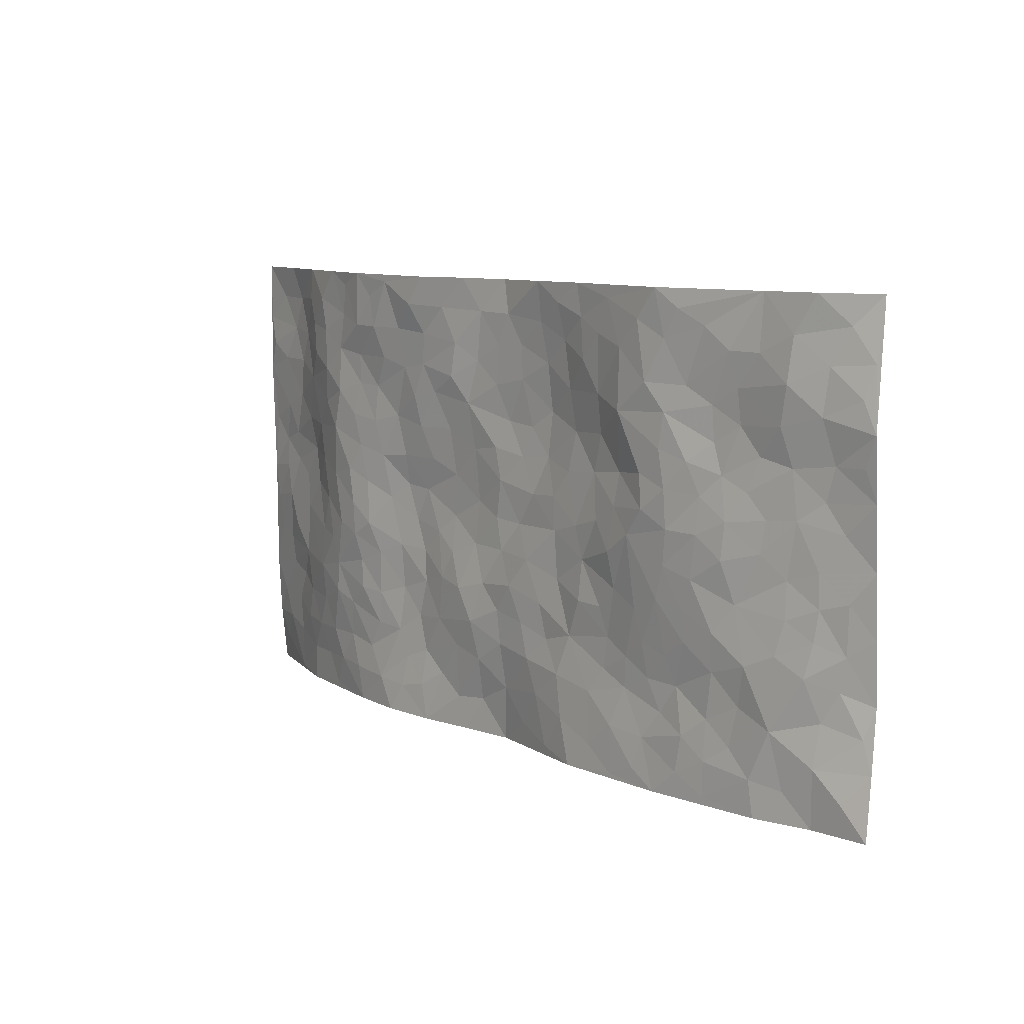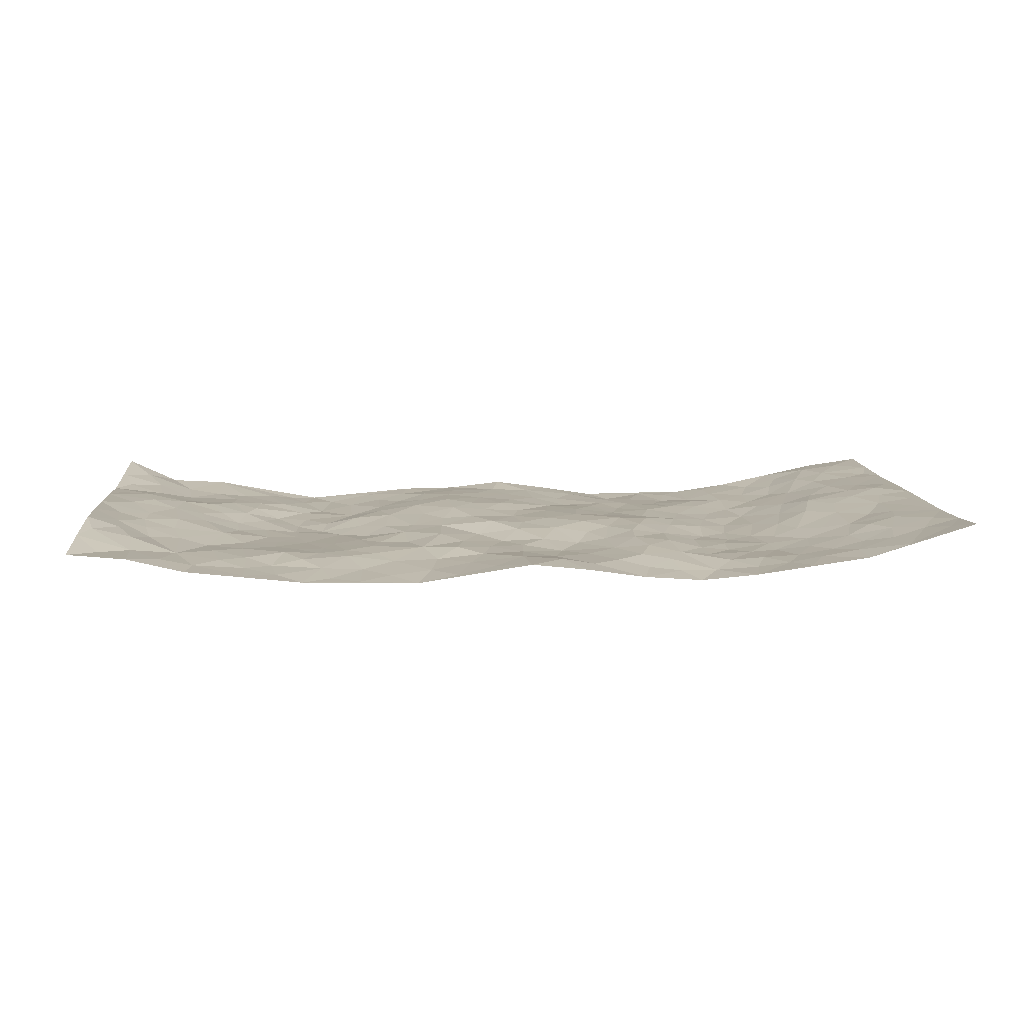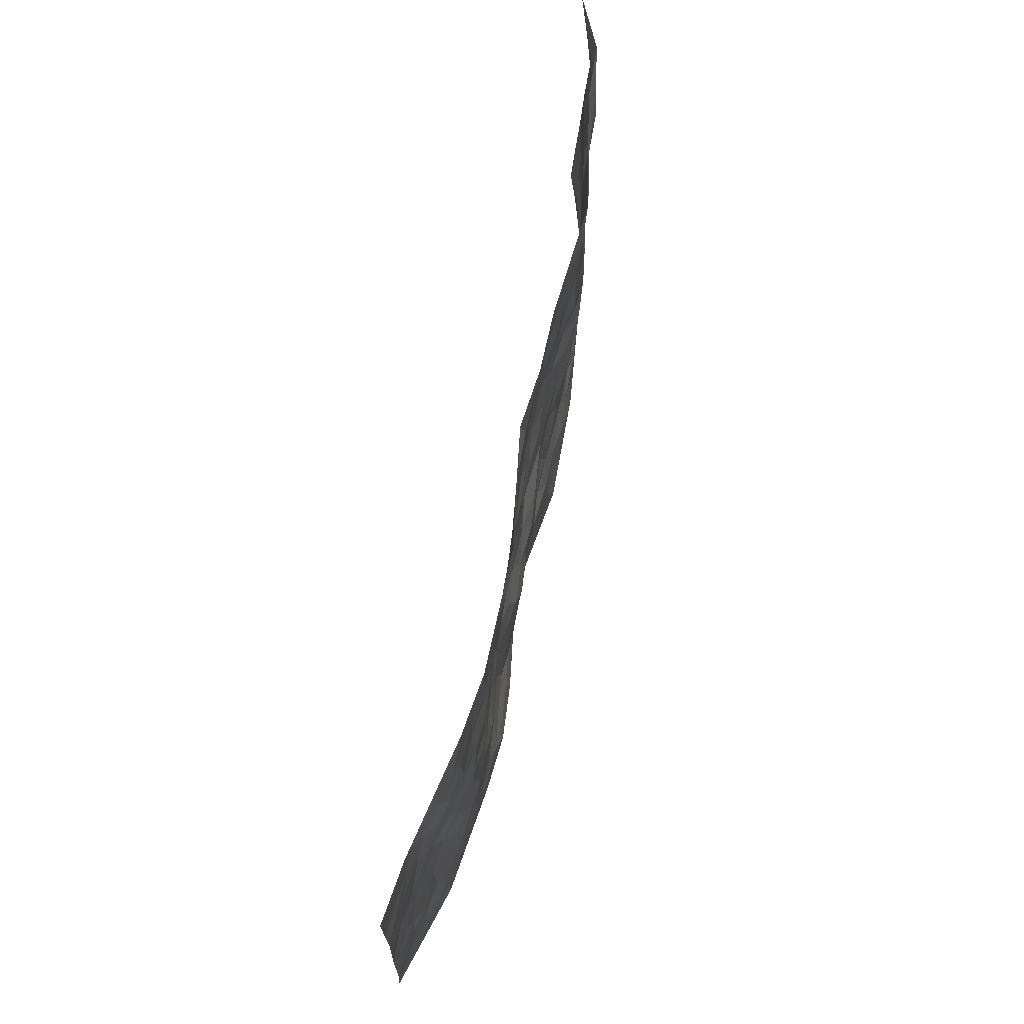
<metadata>
{"format":"obj","ext":"obj","renderer":"f3d","projection":"perspective","resolution":1024,"background":"white","views":[{"elev":8.9,"azim":-129.6,"up":"+Y"},{"elev":11.4,"azim":-4.8,"up":"+Z"},{"elev":70.1,"azim":101.8,"up":"+Y"}]}
</metadata>
<code>
v -0.9823 0.002717 0.0465
v -0.9697 0.9984 0.07515
v 0.9749 0.004131 0.07849
v 0.9757 0.9995 0.05296
v -0.7985 0.3928 0.01851
v -0.977 0.5007 0.06344
v -0.8593 0.358 0.02993
v -6.352e-05 0.002731 0.006268
v -0.9721 0.2507 0.07803
v -0.9207 0.3382 0.05212
v -0.7384 0.001456 0.004752
v -0.9777 0.1267 0.06247
v -0.7143 0.2928 -0.002237
v -0.8591 0.002192 0.03444
v -0.8441 0.2886 0.02163
v -0.4921 0.002212 -0.02309
v -0.9548 0.1886 0.06366
v -0.2937 0.1677 -0.0179
v -0.7799 0.3221 0.01036
v -0.8653 0.1206 0.02816
v -0.9268 0.0648 0.0374
v -0.7983 0.06437 0.01997
v -0.6756 0.1268 0.001449
v -0.7278 0.07466 0.002432
v -0.8734 0.2075 0.03946
v -0.9081 0.2705 0.05042
v -0.7732 0.177 0.007672
v -0.6954 0.2098 0.004381
v -0.8642 0.4886 0.03593
v -0.9747 0.3758 0.0711
v -0.7343 0.998 0.01507
v -0.5385 0.2225 -0.004991
v 0.2625 0.1559 -0.009952
v -0.9782 0.7503 0.04897
v -0.3683 0.3932 -0.017
v -0.7836 0.7527 0.01165
v -0.8016 0.8313 0.006401
v -0.5842 0.4423 -0.01749
v -0.602 0.6058 -0.01207
v -0.4919 0.9984 -0.03086
v -0.9551 0.688 0.05049
v -0.664 0.5628 -0.006713
v -0.3912 0.7532 -0.0317
v -0.5112 0.2798 -0.01206
v -0.4611 0.2251 -0.009649
v -0.497 0.1621 -0.008449
v -0.4506 0.6362 -0.02761
v -0.3687 0.5596 -0.01871
v 0.1675 0.4728 0.00237
v -0.3343 0.2213 -0.0111
v -0.2119 0.6107 -0.001139
v -0.3784 0.6289 -0.01225
v -0.3026 0.0585 -0.02446
v -0.6274 0.7104 -0.0007594
v -0.396 0.1943 -0.0106
v -0.8699 0.6186 0.04397
v -0.03686 0.3485 -0.0163
v 0.05914 0.3391 -0.01079
v 0.3008 0.4505 -0.002187
v -0.09555 0.551 0.002812
v -0.1661 0.556 -0.001778
v 0.09254 0.6296 -0.001939
v -0.6356 0.3461 -0.00936
v -0.7492 0.5742 0.01552
v -0.9495 0.8108 0.04667
v -0.5623 0.1296 -0.0143
v -0.3685 0.0129 -0.02586
v -0.7957 0.4663 0.02465
v -0.6198 0.1723 -0.004492
v -0.6169 0.01832 -0.009115
v -0.2448 0.002887 -0.0296
v -0.6184 0.08842 -0.00896
v -0.5492 0.05354 -0.01709
v -0.4329 0.03796 -0.02372
v -0.4526 0.1043 -0.01641
v -0.8895 0.687 0.04522
v -0.9663 0.8744 0.05941
v -0.7377 0.5093 0.01212
v 0.0001827 0.9976 0.00483
v -0.8023 0.6759 0.02664
v -0.5641 0.3148 -0.01264
v -0.5148 0.4609 -0.02361
v 0.006501 0.5706 -0.00259
v -0.0492 0.482 0.004217
v 0.004159 0.4188 -0.002454
v -0.1234 0.129 -0.01488
v -0.5719 0.6703 -0.02042
v -0.9134 0.563 0.04965
v -0.732 0.6915 0.01549
v -0.4503 0.2968 -0.01491
v -0.6338 0.2674 -0.005224
v -0.5036 0.6884 -0.02765
v -0.1735 0.4851 -0.005175
v -0.2633 0.4361 -0.008608
v -0.648 0.6491 -0.0005074
v -0.01004 0.1178 -0.001116
v -0.4167 0.5101 -0.02917
v -0.344 0.2884 -0.01004
v -0.2416 0.5038 -0.008023
v -0.1803 0.3822 -0.0035
v -0.9775 0.6257 0.05743
v -0.706 0.6231 0.007396
v -0.8129 0.5801 0.02889
v -0.3633 0.1109 -0.02202
v -0.5239 0.533 -0.02628
v -0.6846 0.4061 0.002268
v -0.1293 0.3247 -0.009525
v -0.1487 0.2499 -0.006525
v -0.5206 0.6115 -0.02893
v 0.1087 0.7282 -0.009405
v -0.002265 0.2151 -0.01186
v -0.07184 0.2737 -0.01254
v 0.006118 0.2884 -0.0134
v -0.4307 0.3636 -0.01921
v -0.1959 0.1851 -0.019
v -0.6571 0.4879 -0.00968
v -0.5588 0.381 -0.01654
v -0.494 0.3913 -0.02138
v -0.3093 0.5241 -0.01283
v -0.2589 0.3506 -0.01462
v -0.356 0.4669 -0.024
v -0.2262 0.2715 -0.01005
v -0.09017 0.4119 -0.01227
v -0.5974 0.5315 -0.01785
v -0.09112 0.199 -0.01206
v -0.2131 0.0946 -0.02268
v -0.3999 0.2582 -0.01167
v -0.9266 0.4381 0.04929
v -0.8677 0.4211 0.03433
v 0.09382 0.4218 -0.001453
v 0.2109 0.2368 -0.01205
v 0.08356 0.516 0.003052
v 0.0202 0.4871 -0.0008442
v 0.1684 0.3923 -0.00748
v 0.7891 0.4973 0.03008
v 0.2226 0.4331 -0.003002
v 0.2692 0.3123 -0.003692
v 0.1617 0.5666 0.0002744
v 0.1227 0.9979 -0.01267
v -0.2954 0.6194 -0.004339
v 0.4257 0.8793 -0.03132
v 0.491 0.9981 -0.02986
v -0.216 0.781 -7.537e-05
v -0.05886 0.8638 0.00148
v -0.3225 0.3487 -0.0136
v -0.4612 0.5657 -0.0326
v -0.07368 0.05377 -0.006465
v -0.1578 0.02319 -0.01752
v 0.1229 0.001335 -0.007153
v 0.01326 0.8594 -0.002486
v -0.01668 0.6991 0.005788
v 0.4251 0.1954 -0.02156
v 0.3449 0.2886 -0.008014
v 0.5949 0.5262 -0.02347
v 0.5281 0.5467 -0.03095
v 0.4593 0.134 -0.02169
v 0.5268 0.2268 -0.02547
v 0.417 0.3607 -0.02394
v 0.02251 0.6401 -0.002955
v -0.05967 0.6269 0.004453
v -0.148 0.7296 0.01129
v -0.0872 0.6927 0.008713
v -0.06088 0.7907 0.002909
v -0.1375 0.6325 0.0091
v 0.0207 0.774 -0.001507
v 0.2447 0.9971 -0.03202
v -0.01896 0.9261 -0.001914
v -0.2701 0.8461 -0.01516
v -0.2009 0.8804 -0.001857
v -0.3173 0.7806 -0.01635
v -0.2462 0.9986 -0.01033
v -0.2303 0.696 0.003628
v -0.3202 0.7 -0.009874
v -0.1413 0.8298 0.004434
v -0.1227 0.9983 -0.008862
v 0.2184 0.7451 -0.01592
v 0.1746 0.6664 -0.00692
v 0.329 0.5942 -0.01351
v 0.2637 0.5224 -0.001036
v 0.2672 0.6648 -0.01684
v 0.4261 0.7439 -0.01954
v 0.3574 0.6826 -0.01459
v 0.2868 0.7324 -0.02023
v 0.06863 0.9283 -0.005682
v 0.07893 0.8222 -0.00616
v 0.1451 0.8569 -0.01656
v 0.2507 0.8725 -0.02131
v 0.3225 0.7928 -0.0202
v 0.2337 0.5946 -0.007979
v -0.8798 0.8677 0.03434
v -0.6832 0.8165 0.002804
v -0.8687 0.7751 0.02967
v -0.8576 0.9987 0.02224
v -0.9173 0.94 0.04899
v -0.8117 0.9216 0.0115
v -0.7347 0.8853 0.004707
v -0.6071 0.9292 -0.01021
v -0.6636 0.8857 -0.002919
v -0.6877 0.746 0.008126
v -0.5613 0.8143 -0.01188
v -0.6226 0.7812 -0.002138
v -0.5134 0.9009 -0.02528
v -0.393 0.878 -0.02925
v -0.5478 0.9602 -0.02303
v -0.467 0.8157 -0.03229
v -0.4447 0.9363 -0.0317
v -0.3472 0.9729 -0.02012
v -0.514 0.7606 -0.02498
v -0.3219 0.9013 -0.02029
v -0.2602 0.9306 -0.01175
v 0.156 0.7838 -0.01903
v 0.255 0.8034 -0.01992
v 0.1884 0.9324 -0.01906
v 0.3943 0.8115 -0.02534
v 0.3379 0.88 -0.02629
v 0.3821 0.9817 -0.03116
v 0.2886 0.9361 -0.03521
v 0.4428 0.9474 -0.02899
v 0.3835 0.4928 -0.01555
v 0.3289 0.5284 -0.005434
v 0.4866 0.6039 -0.02698
v 0.4343 0.6641 -0.02267
v 0.4085 0.5875 -0.01956
v 0.3561 0.1889 -0.01405
v 0.4847 0.3339 -0.02863
v 0.4624 0.522 -0.02563
v 0.3499 0.3871 -0.01259
v -0.125 0.9146 -0.001381
v -0.1846 0.9578 -0.008952
v 0.3231 0.1317 -0.01623
v 0.6157 0.01417 -0.008778
v 0.2037 0.3327 -0.01062
v 0.2743 0.3839 -0.0025
v 0.5882 0.2472 -0.02608
v 0.7334 0.999 0.01175
v 0.9771 0.2529 0.0597
v 0.494 0.8121 -0.02098
v 0.7167 0.4874 0.01446
v 0.4907 0.7467 -0.02139
v 0.9758 0.5015 0.05766
v 0.673 0.2942 -0.01112
v 0.5125 0.4676 -0.0327
v 0.7784 0.3115 0.01845
v 0.565 0.4152 -0.0297
v 0.4933 0.0008181 -0.02464
v 0.09138 0.2515 -0.02027
v 0.5092 0.07611 -0.02499
v 0.1365 0.3186 -0.01718
v 0.4197 0.2657 -0.02182
v 0.8722 0.2665 0.04359
v 0.6435 0.4617 -0.01056
v 0.5822 0.08154 -0.01748
v 0.4516 0.4253 -0.03121
v 0.6112 0.3716 -0.02217
v 0.2897 0.2313 -0.00605
v 0.4817 0.2706 -0.02944
v 0.2661 0.07756 -0.02146
v 0.3696 0.001375 -0.03478
v 0.246 0.001023 -0.02538
v 0.2028 0.1133 -0.01154
v 0.06887 0.1689 -0.01413
v 0.1465 0.1887 -0.01408
v 0.617 0.1471 -0.01615
v 0.7756 0.4234 0.02303
v 0.7505 0.2217 0.01014
v 0.6547 0.08066 -0.004908
v 0.6713 0.3847 -0.005701
v 0.7196 0.3396 0.004374
v 0.8842 0.3276 0.04338
v 0.7423 0.5679 0.02455
v 0.6962 0.1457 -0.003263
v 0.7664 0.1506 0.01286
v 0.8399 0.3685 0.02917
v 0.9405 0.3513 0.05209
v 0.8843 0.4398 0.04108
v 0.5862 0.3126 -0.02515
v 0.8219 0.1071 0.02923
v 0.3346 0.06244 -0.02681
v 0.4142 0.0679 -0.02833
v 0.07226 0.07785 0.0007647
v 0.1436 0.07125 -0.009972
v 0.9759 0.7502 0.05097
v 0.7352 0.07967 0.008758
v 0.6594 0.2157 -0.01198
v 0.9585 0.4263 0.0548
v 0.9042 0.5102 0.04723
v 0.8079 0.2514 0.03004
v 0.537 0.1476 -0.02021
v 0.7382 0.001874 0.008167
v 0.5061 0.3935 -0.03292
v 0.9381 0.06588 0.06174
v 0.977 0.1284 0.06622
v 0.8401 0.1816 0.03542
v 0.8986 0.1262 0.04636
v 0.8304 0.01035 0.03516
v 0.9362 0.1903 0.05528
v 0.6679 0.5557 -0.004897
v 0.6925 0.633 0.003213
v 0.5893 0.6362 -0.02692
v 0.8233 0.692 0.03728
v 0.6352 0.7718 -0.01755
v 0.9542 0.6258 0.05271
v 0.7659 0.6421 0.0237
v 0.8521 0.5957 0.04339
v 0.7342 0.7442 0.01044
v 0.8433 0.5311 0.04151
v 0.913 0.575 0.05318
v 0.8894 0.66 0.04441
v 0.6428 0.6927 -0.01213
v 0.569 0.7243 -0.02643
v 0.5128 0.6747 -0.02657
v 0.8507 0.8529 0.0421
v 0.7138 0.8716 0.003369
v 0.8099 0.7773 0.0333
v 0.8953 0.7786 0.0422
v 0.7784 0.8447 0.02766
v 0.9729 0.8749 0.05153
v 0.6972 0.8028 -0.004339
v 0.9521 0.8121 0.04578
v 0.742 0.9321 0.01262
v 0.8536 0.9992 0.03673
v 0.6131 0.9987 -0.01319
v 0.8178 0.9267 0.03793
v 0.9042 0.9288 0.0486
v 0.664 0.935 -0.008966
v 0.5592 0.9015 -0.01966
v 0.4943 0.881 -0.02971
v 0.552 0.9697 -0.02003
v 0.573 0.8221 -0.02012
v 0.6396 0.8612 -0.01518
f 29 6 128
f 12 21 20
f 26 10 9
f 55 45 46
f 27 19 15
f 26 9 17
f 101 6 88
f 12 1 21
f 7 15 19
f 125 86 96
f 84 123 85
f 129 29 128
f 25 27 15
f 12 20 17
f 73 75 66
f 22 14 11
f 26 17 25
f 9 12 17
f 25 15 26
f 5 129 7
f 52 146 48
f 55 18 50
f 7 19 5
f 20 27 25
f 124 82 105
f 41 76 34
f 20 14 22
f 14 20 21
f 14 21 1
f 24 22 11
f 24 27 22
f 72 66 69
f 69 32 91
f 70 24 11
f 24 23 27
f 17 20 25
f 27 20 22
f 10 15 7
f 10 26 15
f 23 28 27
f 27 13 19
f 28 23 69
f 13 27 28
f 119 121 94
f 10 7 129
f 6 30 128
f 9 10 30
f 36 192 80
f 80 102 89
f 118 81 44
f 64 103 78
f 115 126 86
f 45 32 46
f 91 63 13
f 129 68 29
f 95 87 54
f 95 54 199
f 202 40 204
f 82 97 105
f 29 88 6
f 18 55 104
f 148 126 71
f 38 82 124
f 50 18 122
f 117 82 38
f 5 19 106
f 82 117 118
f 80 64 102
f 127 45 55
f 194 77 190
f 98 35 114
f 39 124 105
f 127 50 98
f 106 19 13
f 66 75 46
f 39 95 42
f 63 117 38
f 95 89 102
f 101 56 76
f 51 140 99
f 18 53 126
f 62 83 132
f 45 127 90
f 112 113 57
f 103 29 68
f 130 85 58
f 109 39 105
f 35 94 121
f 113 246 58
f 151 165 163
f 120 100 94
f 114 127 98
f 192 190 65
f 95 39 87
f 36 191 37
f 67 104 74
f 56 101 88
f 13 63 106
f 192 34 76
f 268 241 243
f 108 115 125
f 93 84 60
f 133 84 85
f 156 288 157
f 101 76 41
f 80 103 64
f 105 97 146
f 99 61 51
f 92 109 47
f 125 96 111
f 158 227 153
f 75 104 55
f 69 66 32
f 81 91 32
f 106 78 68
f 42 64 78
f 77 34 65
f 24 70 72
f 75 73 16
f 16 71 67
f 2 34 77
f 13 28 91
f 103 56 88
f 56 80 76
f 72 69 23
f 11 16 70
f 16 73 70
f 16 67 74
f 115 18 126
f 24 72 23
f 73 72 70
f 16 74 75
f 72 73 66
f 32 45 44
f 84 83 60
f 66 46 32
f 78 106 116
f 117 63 81
f 67 53 104
f 103 68 78
f 69 91 28
f 36 80 89
f 106 38 116
f 106 68 5
f 81 118 117
f 62 132 138
f 32 44 81
f 53 67 71
f 57 58 85
f 123 100 107
f 93 60 61
f 33 230 224
f 8 96 147
f 132 133 130
f 140 48 119
f 93 100 123
f 122 98 50
f 164 60 160
f 53 71 126
f 125 112 108
f 193 194 195
f 75 55 46
f 63 91 81
f 56 103 80
f 196 198 31
f 18 104 53
f 121 48 97
f 38 106 63
f 118 97 82
f 97 35 121
f 51 172 140
f 130 134 49
f 87 39 109
f 288 252 263
f 97 114 35
f 47 43 92
f 57 113 58
f 248 130 58
f 34 101 41
f 114 90 127
f 116 124 42
f 145 94 35
f 118 114 97
f 167 79 175
f 98 145 35
f 85 123 57
f 43 47 52
f 199 36 89
f 42 78 116
f 159 83 62
f 88 29 103
f 74 104 75
f 118 44 90
f 173 140 172
f 42 95 102
f 190 192 37
f 65 190 77
f 89 95 199
f 125 111 112
f 92 87 109
f 18 115 122
f 177 180 176
f 112 57 107
f 109 105 146
f 93 94 100
f 285 286 275
f 96 86 147
f 137 232 131
f 57 123 107
f 87 92 208
f 49 134 136
f 132 130 49
f 161 164 162
f 50 127 55
f 122 108 107
f 122 107 100
f 48 140 52
f 118 90 114
f 99 119 94
f 123 84 93
f 36 37 192
f 48 121 119
f 120 122 100
f 39 42 124
f 38 124 116
f 248 58 246
f 44 45 90
f 98 122 120
f 146 52 47
f 94 93 99
f 168 209 170
f 212 183 188
f 202 197 200
f 42 102 64
f 107 108 112
f 99 93 61
f 8 280 96
f 112 111 113
f 125 115 86
f 115 108 122
f 128 30 10
f 5 68 129
f 10 129 128
f 132 49 138
f 83 84 133
f 130 133 85
f 83 133 132
f 248 134 130
f 156 152 224
f 151 110 165
f 212 186 211
f 153 224 249
f 254 251 244
f 246 261 262
f 225 158 249
f 49 136 179
f 185 184 150
f 214 188 181
f 181 188 182
f 161 163 174
f 143 170 172
f 110 211 185
f 184 79 167
f 174 228 169
f 62 110 159
f 163 150 144
f 210 169 229
f 170 143 168
f 176 211 110
f 98 120 145
f 94 145 120
f 48 146 97
f 109 146 47
f 148 86 126
f 147 86 148
f 71 8 148
f 8 147 148
f 244 276 254
f 232 136 134
f 174 143 161
f 60 83 160
f 163 162 151
f 159 160 83
f 261 281 262
f 259 281 149
f 219 220 59
f 246 113 111
f 33 255 131
f 157 256 152
f 137 255 153
f 230 278 279
f 262 260 33
f 154 155 242
f 131 255 137
f 248 131 232
f 281 280 149
f 259 258 278
f 220 179 59
f 159 151 160
f 162 160 151
f 164 61 60
f 228 174 144
f 144 174 163
f 159 110 151
f 161 172 164
f 186 184 185
f 161 162 163
f 61 164 51
f 160 162 164
f 187 217 213
f 150 163 165
f 205 202 200
f 79 184 139
f 170 43 173
f 174 169 143
f 161 143 172
f 167 144 150
f 176 180 183
f 172 170 173
f 223 226 221
f 185 150 165
f 99 140 119
f 207 206 203
f 172 51 164
f 43 52 173
f 173 52 140
f 167 175 228
f 228 229 169
f 210 168 169
f 177 110 62
f 189 138 179
f 62 138 177
f 136 232 233
f 181 182 222
f 150 184 167
f 178 180 189
f 49 179 138
f 177 138 189
f 180 178 182
f 178 179 220
f 307 308 304
f 222 223 221
f 215 187 188
f 176 183 212
f 187 213 186
f 214 215 188
f 185 211 186
f 237 181 239
f 182 188 183
f 110 185 165
f 216 215 141
f 211 176 212
f 182 183 180
f 176 110 177
f 213 184 186
f 178 189 179
f 177 189 180
f 195 190 37
f 197 198 200
f 195 194 190
f 34 192 65
f 80 192 76
f 37 196 195
f 194 2 77
f 193 2 194
f 196 37 191
f 31 193 195
f 198 196 191
f 31 195 196
f 199 201 191
f 197 204 31
f 198 191 201
f 31 198 197
f 201 199 54
f 36 199 191
f 54 208 201
f 208 43 205
f 208 54 87
f 198 201 200
f 206 205 203
f 43 170 203
f 210 207 209
f 40 202 206
f 31 204 40
f 197 202 204
f 208 205 200
f 43 203 205
f 205 206 202
f 203 209 207
f 171 40 207
f 40 206 207
f 208 200 201
f 43 208 92
f 170 209 203
f 168 143 169
f 207 210 171
f 168 210 209
f 188 187 212
f 212 187 186
f 166 139 213
f 184 213 139
f 237 214 181
f 215 214 141
f 216 141 218
f 213 217 166
f 142 166 216
f 217 216 166
f 187 215 217
f 216 217 215
f 237 141 214
f 142 216 218
f 223 222 182
f 179 136 59
f 223 220 219
f 267 238 251
f 237 327 141
f 223 182 178
f 158 290 253
f 220 223 178
f 59 233 227
f 233 59 136
f 248 246 131
f 153 249 158
f 251 254 267
f 223 219 226
f 111 261 246
f 297 251 238
f 276 256 157
f 167 228 144
f 229 228 175
f 175 171 229
f 229 171 210
f 260 257 33
f 265 271 272
f 266 289 283
f 269 243 250
f 249 224 152
f 266 283 271
f 227 233 137
f 253 227 158
f 325 313 320
f 135 264 275
f 310 329 239
f 270 298 297
f 249 256 225
f 275 273 269
f 311 222 221
f 155 154 299
f 234 276 157
f 310 311 299
f 222 239 181
f 221 226 155
f 266 263 252
f 242 290 244
f 264 273 275
f 273 264 243
f 242 244 154
f 276 290 225
f 288 234 157
f 240 282 302
f 275 286 306
f 225 290 158
f 234 263 284
f 241 254 276
f 233 232 137
f 137 153 227
f 264 135 238
f 244 251 154
f 260 259 257
f 227 253 219
f 33 224 255
f 154 297 299
f 240 302 307
f 297 154 251
f 264 268 243
f 253 226 219
f 271 284 263
f 277 294 293
f 290 242 253
f 241 234 284
f 59 227 219
f 242 155 226
f 252 245 231
f 157 152 156
f 257 230 33
f 152 256 249
f 278 230 257
f 262 33 131
f 224 153 255
f 259 278 257
f 134 248 232
f 230 279 224
f 96 261 111
f 261 96 280
f 280 281 261
f 246 262 131
f 252 247 245
f 268 267 241
f 283 277 272
f 288 247 252
f 275 274 285
f 295 291 294
f 267 268 264
f 263 234 288
f 309 310 299
f 290 276 244
f 283 272 271
f 267 254 241
f 265 243 241
f 236 240 285
f 297 238 270
f 303 305 298
f 241 276 234
f 221 155 299
f 272 277 293
f 250 243 287
f 286 285 240
f 284 271 265
f 271 263 266
f 295 3 291
f 225 256 276
f 241 284 265
f 289 266 231
f 3 292 291
f 321 235 323
f 293 294 296
f 279 278 258
f 245 279 258
f 279 156 224
f 260 281 259
f 280 8 149
f 262 281 260
f 231 266 252
f 267 264 238
f 306 304 270
f 283 289 295
f 243 269 273
f 236 269 250
f 294 292 296
f 274 236 285
f 269 274 275
f 250 287 293
f 245 289 231
f 236 274 269
f 156 279 247
f 242 226 253
f 247 279 245
f 243 265 287
f 288 156 247
f 265 272 293
f 296 292 236
f 293 287 265
f 295 294 277
f 277 283 295
f 236 250 296
f 289 3 295
f 292 294 291
f 293 296 250
f 300 304 308
f 325 320 235
f 329 330 326
f 270 304 303
f 270 303 298
f 309 305 301
f 135 306 270
f 299 297 298
f 298 309 299
f 238 135 270
f 300 314 305
f 303 300 305
f 304 306 307
f 300 303 304
f 282 319 315
f 322 325 235
f 275 306 135
f 307 306 286
f 240 307 286
f 308 307 302
f 302 282 308
f 308 282 315
f 305 309 298
f 310 309 301
f 310 301 329
f 310 239 311
f 222 311 239
f 299 311 221
f 319 312 315
f 312 323 316
f 301 305 318
f 305 314 316
f 300 308 315
f 316 314 312
f 312 314 315
f 315 314 300
f 323 312 324
f 316 313 318
f 282 4 317
f 330 313 325
f 4 321 324
f 235 320 323
f 282 317 319
f 312 319 317
f 326 325 322
f 316 320 313
f 316 318 305
f 142 218 327
f 327 218 141
f 316 323 320
f 324 312 317
f 4 324 317
f 321 323 324
f 318 313 330
f 328 326 322
f 326 327 329
f 329 327 237
f 326 328 327
f 322 142 328
f 327 328 142
f 329 237 239
f 301 318 330
f 326 330 325
f 330 329 301

</code>
